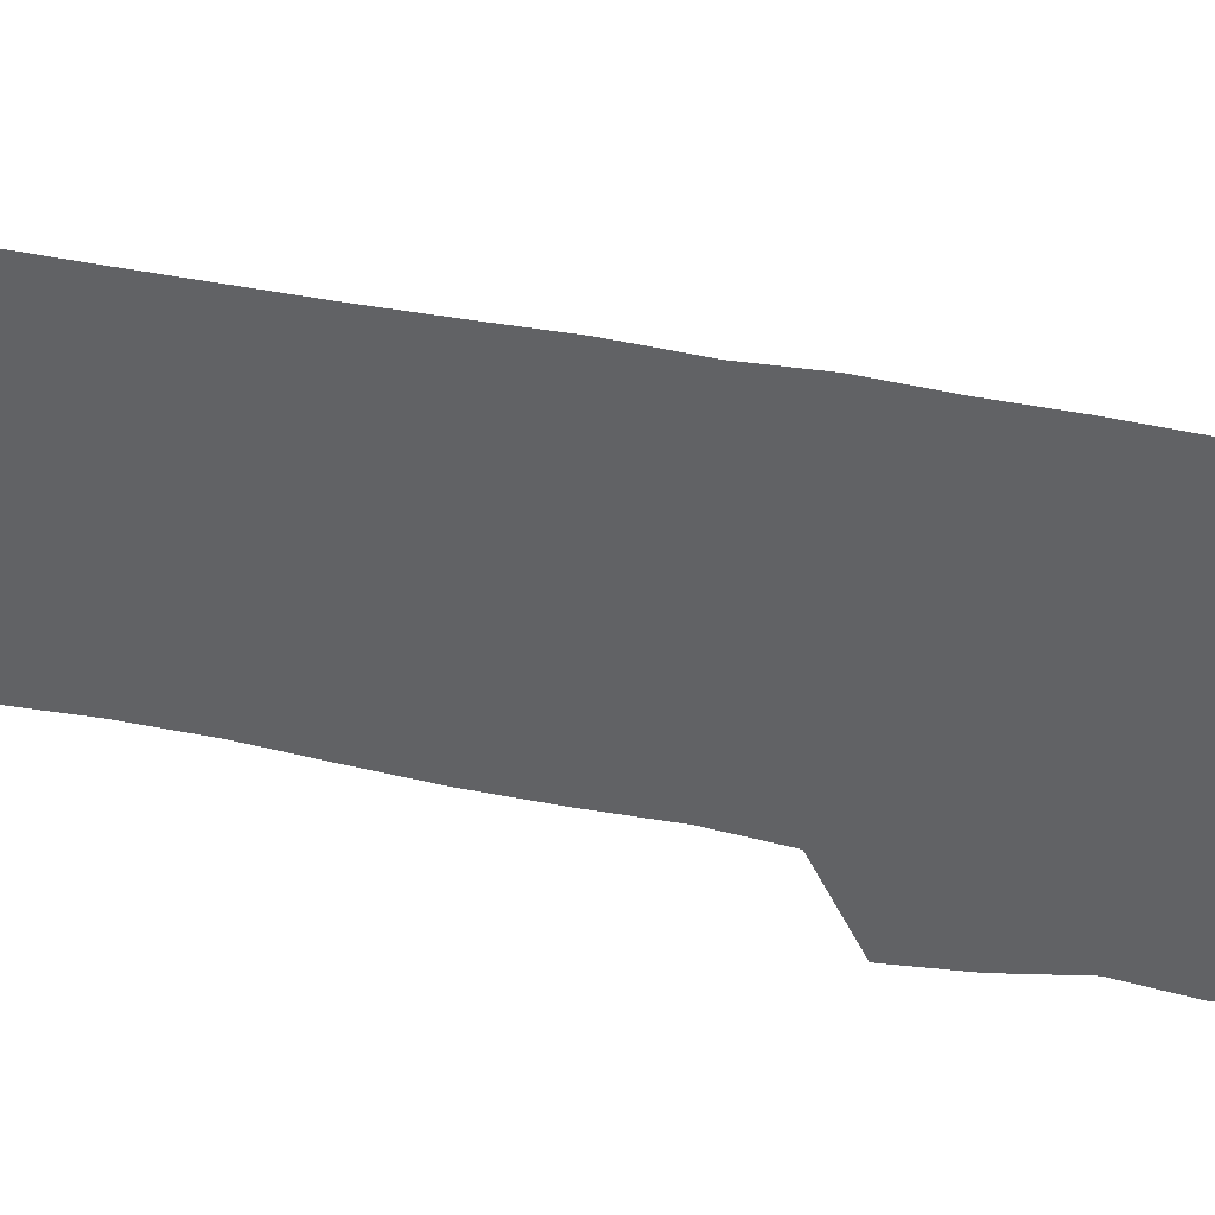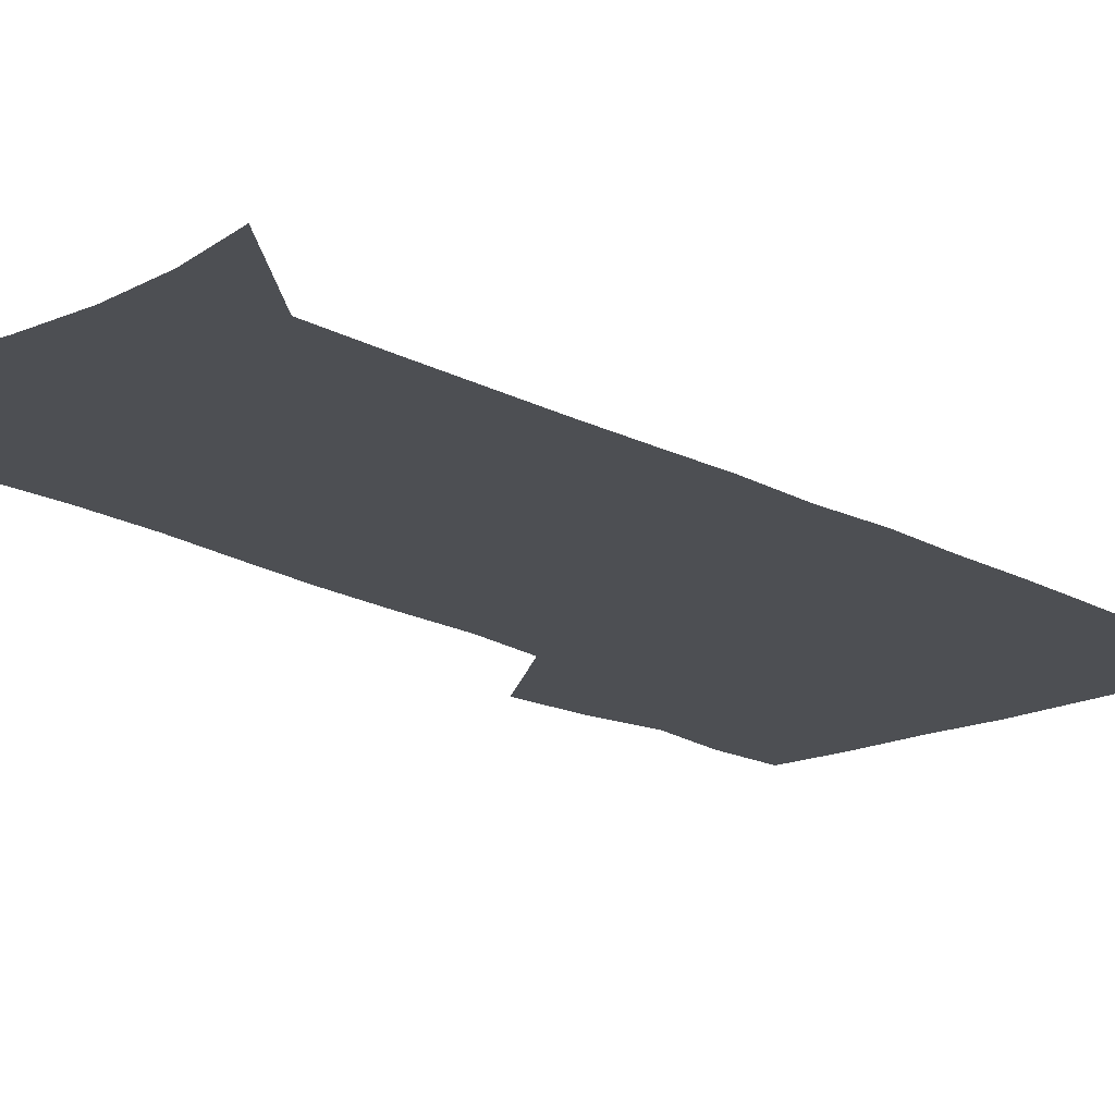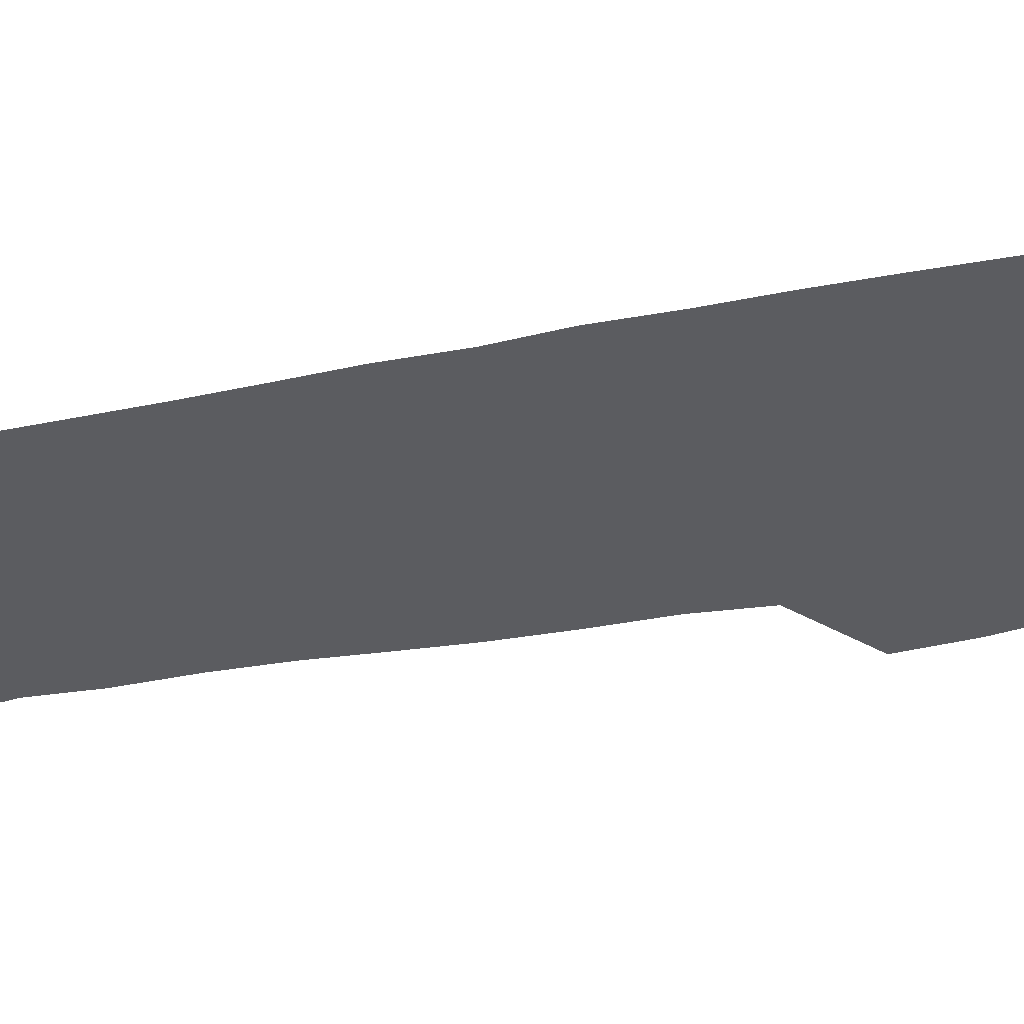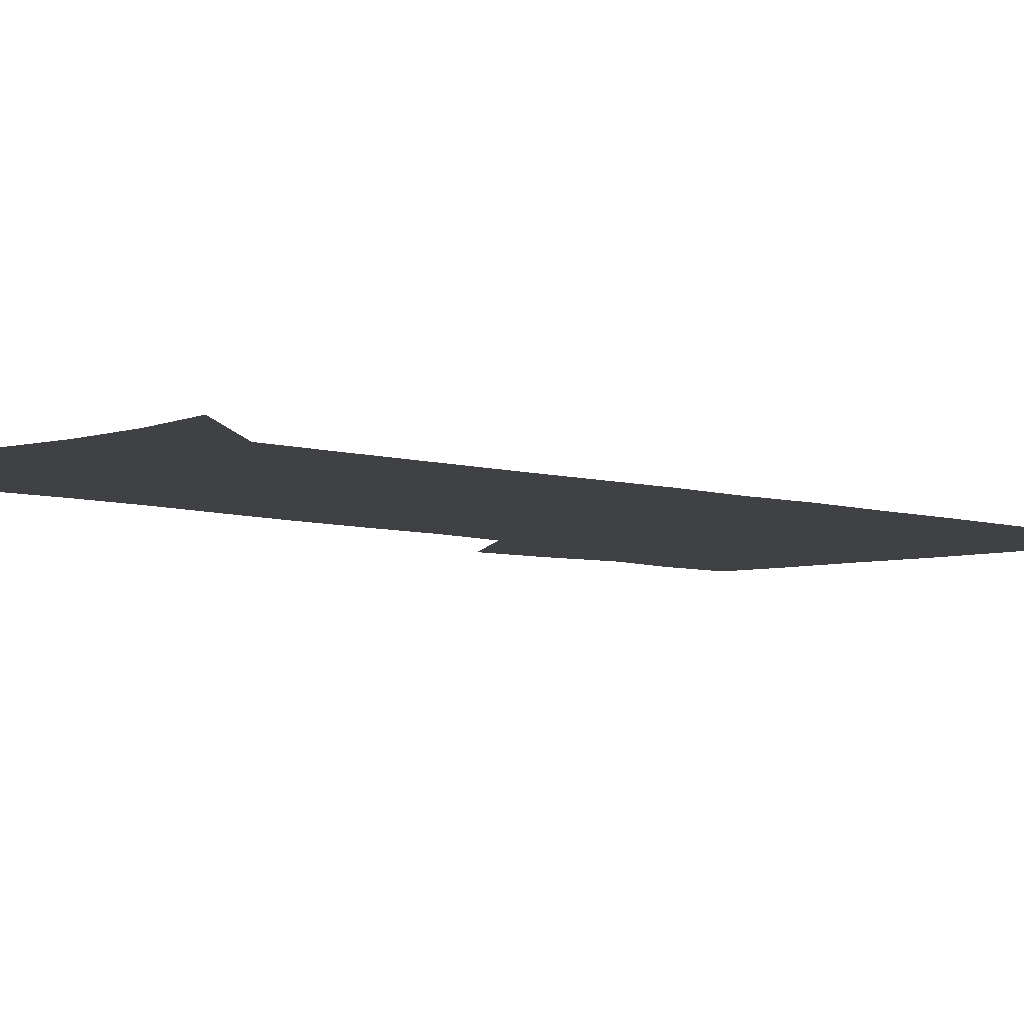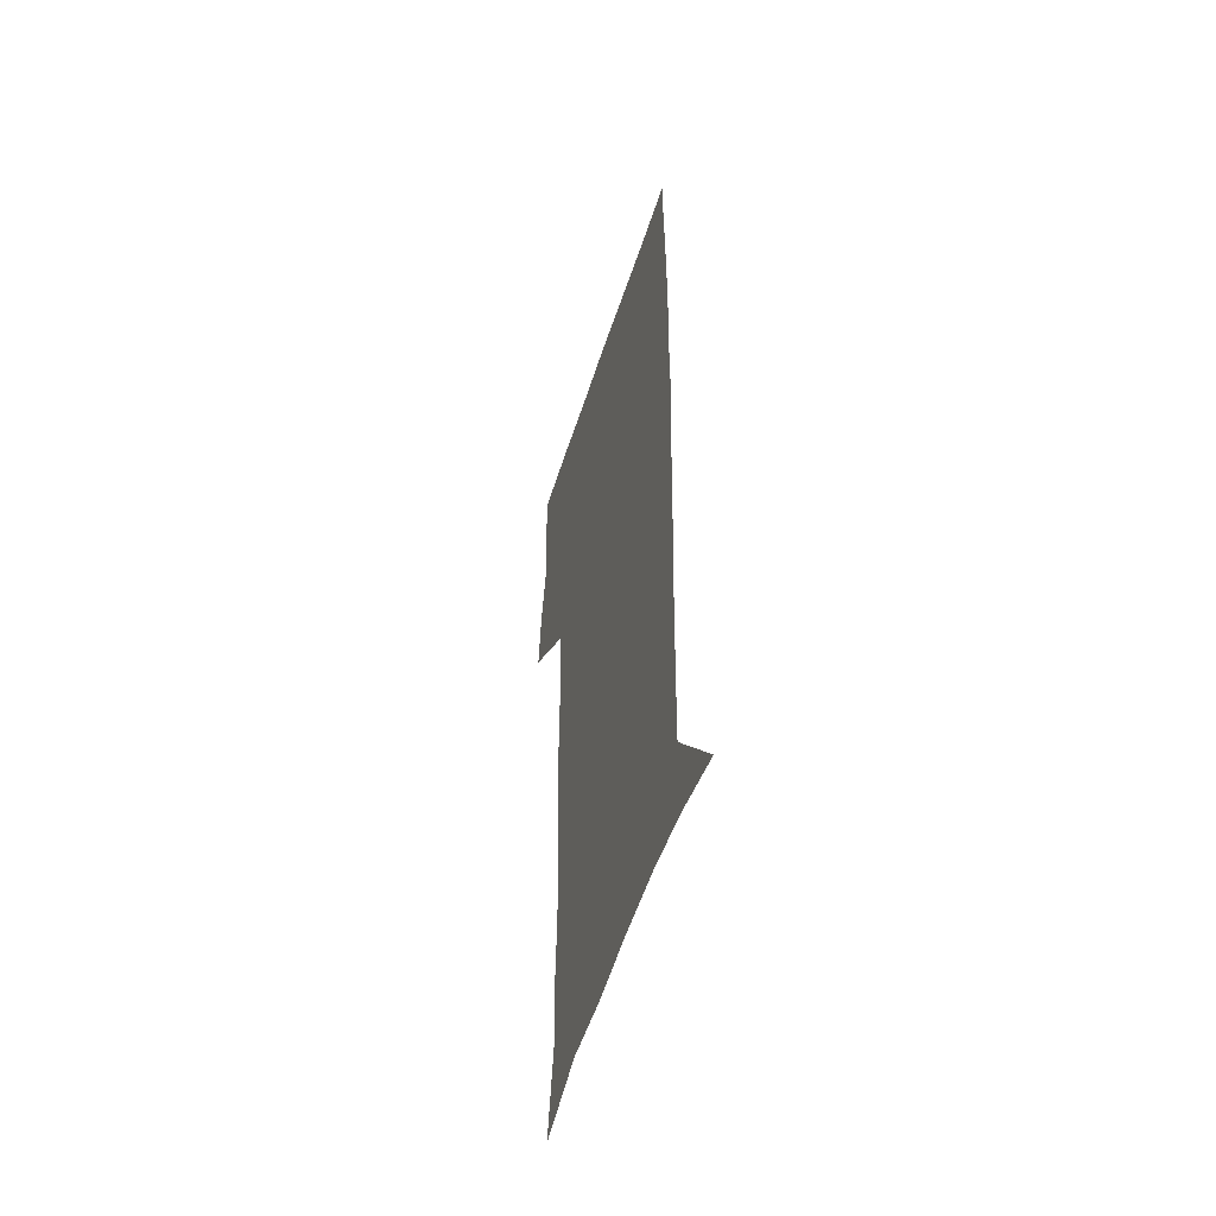
<metadata>
{"format":"obj","ext":"obj","renderer":"f3d","projection":"perspective","resolution":1024,"background":"white","views":[{"elev":-50.6,"azim":77.7,"up":"+Z"},{"elev":-17.7,"azim":42.1,"up":"+Z"},{"elev":-34.6,"azim":104.3,"up":"+Z"},{"elev":-5.5,"azim":43.2,"up":"+Z"},{"elev":-53.8,"azim":72.4,"up":"+Y"}]}
</metadata>
<code>
v 472.7 446.6 0
v 475.4 477.4 0
v 481.1 509.1 0
v 478.1 540 0
v 479.6 569.3 0
v 509.5 130.7 0
v 515.6 171.4 0
v 514.3 200.7 0
v 515.6 233.4 0
v 515.2 264.5 0
v 513.1 294.2 0
v 511.3 324.5 0
v 511 356.1 0
v 511.6 388.6 0
v 509.2 418.8 0
v 512.8 450.3 0
v 510.8 479.5 0
v 513.5 509.3 0
v 513.4 538.5 0
v 509.7 570.6 0
v 541.3 142.2 0
v 544.8 179.6 0
v 547 213.7 0
v 546.8 243.7 0
v 545.6 272.8 0
v 545 302.7 0
v 544.1 332.5 0
v 543.3 362.4 0
v 543 392.5 0
v 544 422.9 0
v 544.8 452.3 0
v 544.4 480.8 0
v 544.5 509.3 0
v 544.9 537.1 0
v 540.8 570.1 0
v 569 142 0
v 572.3 183.6 0
v 574.6 220.5 0
v 574.1 247.9 0
v 573.8 277.3 0
v 573.4 306.7 0
v 573.1 336.2 0
v 573.1 366 0
v 573.3 395.4 0
v 573.5 424.4 0
v 574.1 453.4 0
v 573.5 481.4 0
v 573.6 509.6 0
v 573.1 537.9 0
v 570.5 571.4 0
v 597.9 145.3 0
v 599.4 188.1 0
v 600.1 218.7 0
v 600.3 247.5 0
v 600.4 278.7 0
v 600.6 307.2 0
v 600.9 338.7 0
v 601.1 367.2 0
v 601.4 395.6 0
v 601.8 424.3 0
v 601.8 453.5 0
v 602 481.6 0
v 601.9 509.9 0
v 601.7 537.6 0
v 600.6 570.3 0
v 626.7 146.3 0
v 626.3 183.7 0
v 626.2 217.1 0
v 626.6 246.9 0
v 627.1 276.8 0
v 628 305.8 0
v 628.1 336.6 0
v 628.6 365.9 0
v 629.7 394.5 0
v 630.5 423.5 0
v 630.4 452.9 0
v 630.6 481.6 0
v 630.8 510.3 0
v 630.4 539.1 0
v 630.7 569.2 0
v 655.1 144 0
v 653.5 179.9 0
v 654.1 210.6 0
v 654.9 240.7 0
v 655.8 270.8 0
v 657.1 300.3 0
v 658.7 330.2 0
v 658.6 361.5 0
v 661 390.6 0
v 660.8 421.3 0
v 661.7 451.1 0
v 661.7 481 0
v 661.4 510.7 0
v 660.8 540.2 0
v 660.5 569.6 0
v 684.8 137.7 0
v 691 571 0
v 691 601 0
f 15 16 1
f 1 16 2
f 16 17 2
f 2 17 3
f 17 18 3
f 3 18 4
f 18 19 4
f 4 19 5
f 19 20 5
f 6 21 7
f 21 22 7
f 7 22 8
f 22 23 8
f 8 23 9
f 23 24 9
f 9 24 10
f 24 25 10
f 10 25 11
f 25 26 11
f 11 26 12
f 26 27 12
f 12 27 13
f 27 28 13
f 13 28 14
f 28 29 14
f 14 29 15
f 29 30 15
f 15 30 16
f 30 31 16
f 16 31 17
f 31 32 17
f 17 32 18
f 32 33 18
f 18 33 19
f 33 34 19
f 19 34 20
f 34 35 20
f 21 36 22
f 36 37 22
f 22 37 23
f 37 38 23
f 23 38 24
f 38 39 24
f 24 39 25
f 39 40 25
f 25 40 26
f 40 41 26
f 26 41 27
f 41 42 27
f 27 42 28
f 42 43 28
f 28 43 29
f 43 44 29
f 29 44 30
f 44 45 30
f 30 45 31
f 45 46 31
f 31 46 32
f 46 47 32
f 32 47 33
f 47 48 33
f 33 48 34
f 48 49 34
f 34 49 35
f 49 50 35
f 36 51 37
f 51 52 37
f 37 52 38
f 52 53 38
f 38 53 39
f 53 54 39
f 39 54 40
f 54 55 40
f 40 55 41
f 55 56 41
f 41 56 42
f 56 57 42
f 42 57 43
f 57 58 43
f 43 58 44
f 58 59 44
f 44 59 45
f 59 60 45
f 45 60 46
f 60 61 46
f 46 61 47
f 61 62 47
f 47 62 48
f 62 63 48
f 48 63 49
f 63 64 49
f 49 64 50
f 64 65 50
f 51 66 52
f 66 67 52
f 52 67 53
f 67 68 53
f 53 68 54
f 68 69 54
f 54 69 55
f 69 70 55
f 55 70 56
f 70 71 56
f 56 71 57
f 71 72 57
f 57 72 58
f 72 73 58
f 58 73 59
f 73 74 59
f 59 74 60
f 74 75 60
f 60 75 61
f 75 76 61
f 61 76 62
f 76 77 62
f 62 77 63
f 77 78 63
f 63 78 64
f 78 79 64
f 64 79 65
f 79 80 65
f 66 81 67
f 81 82 67
f 67 82 68
f 82 83 68
f 68 83 69
f 83 84 69
f 69 84 70
f 84 85 70
f 70 85 71
f 85 86 71
f 71 86 72
f 86 87 72
f 72 87 73
f 87 88 73
f 73 88 74
f 88 89 74
f 74 89 75
f 89 90 75
f 75 90 76
f 90 91 76
f 76 91 77
f 91 92 77
f 77 92 78
f 92 93 78
f 78 93 79
f 93 94 79
f 79 94 80
f 94 95 80
f 81 96 82

</code>
